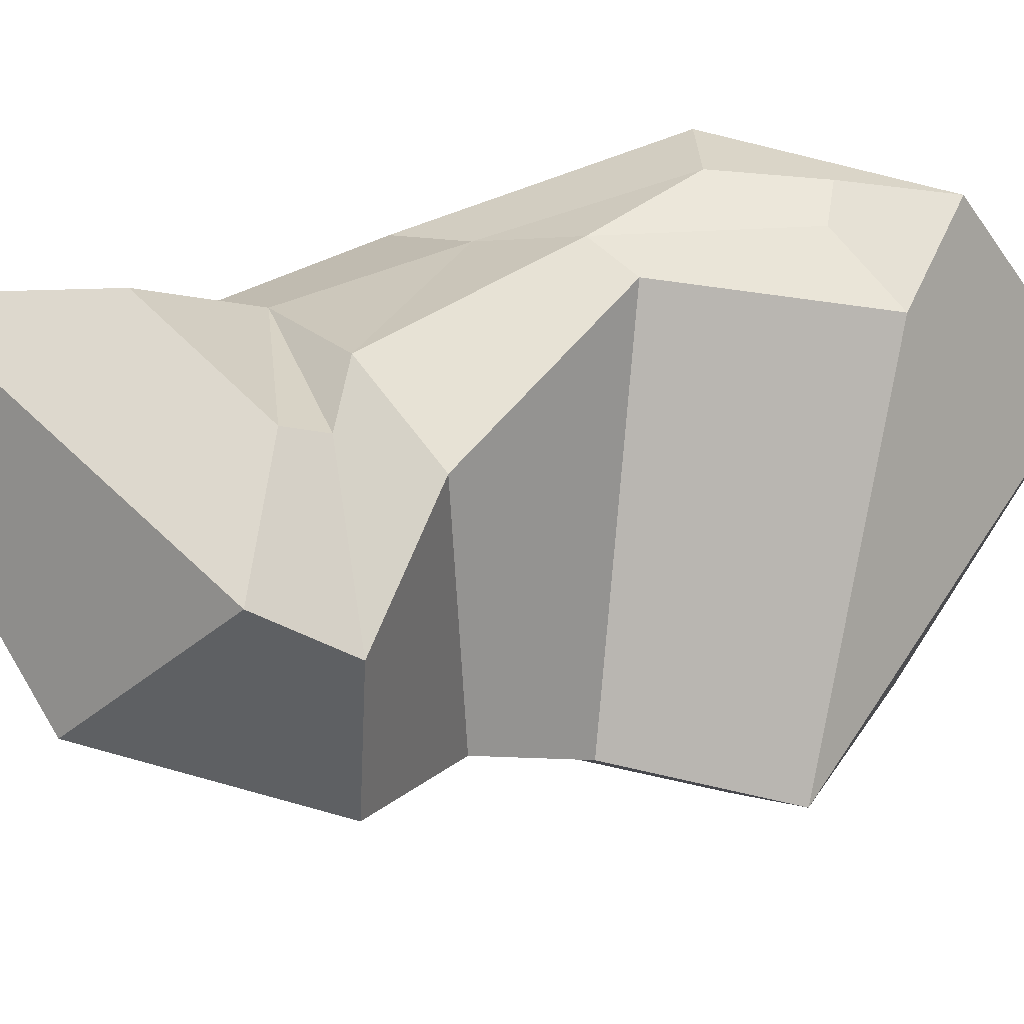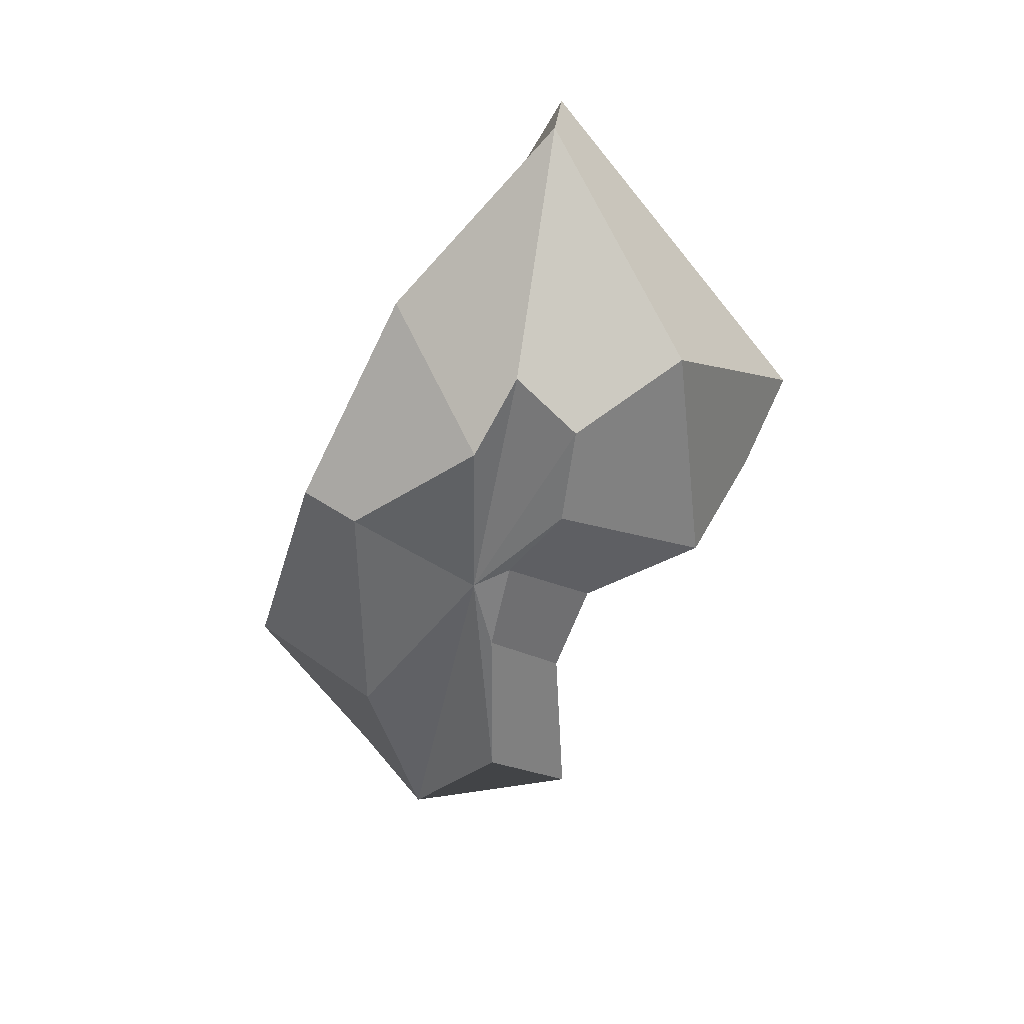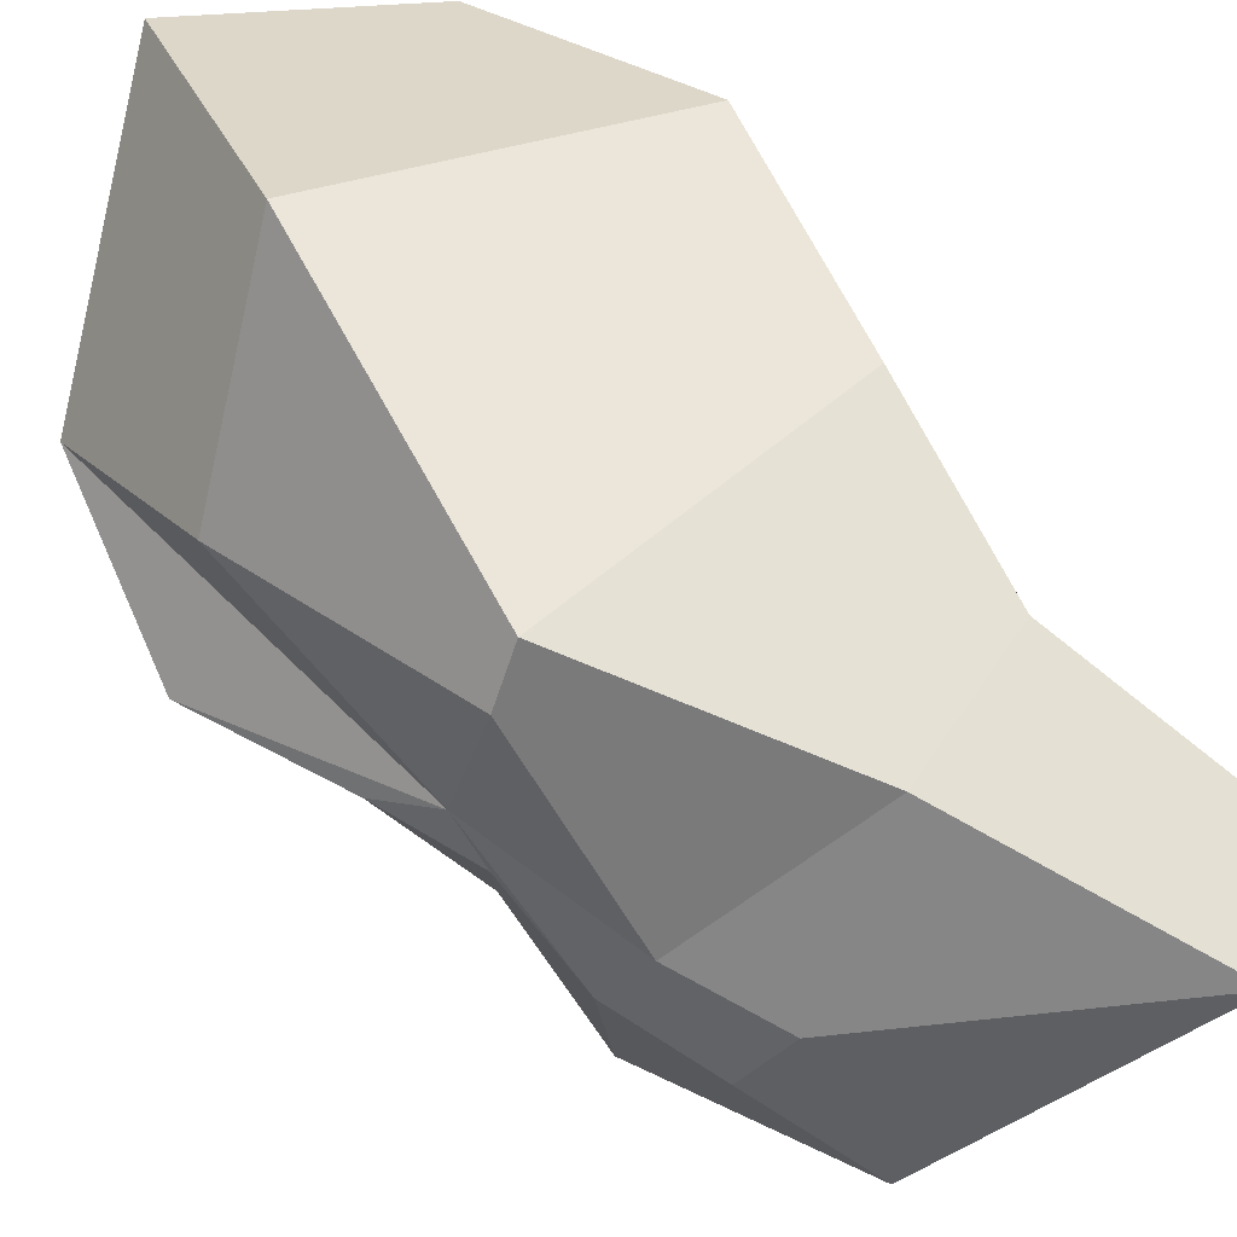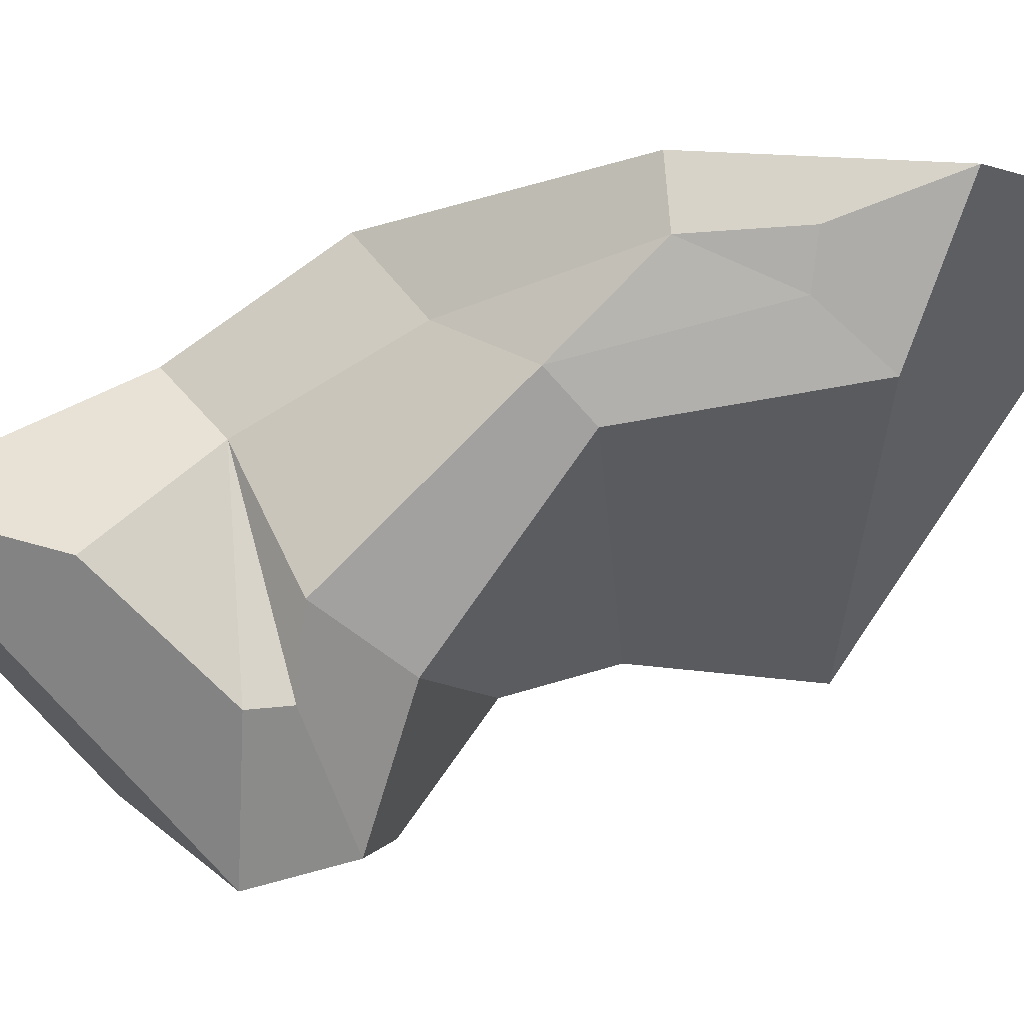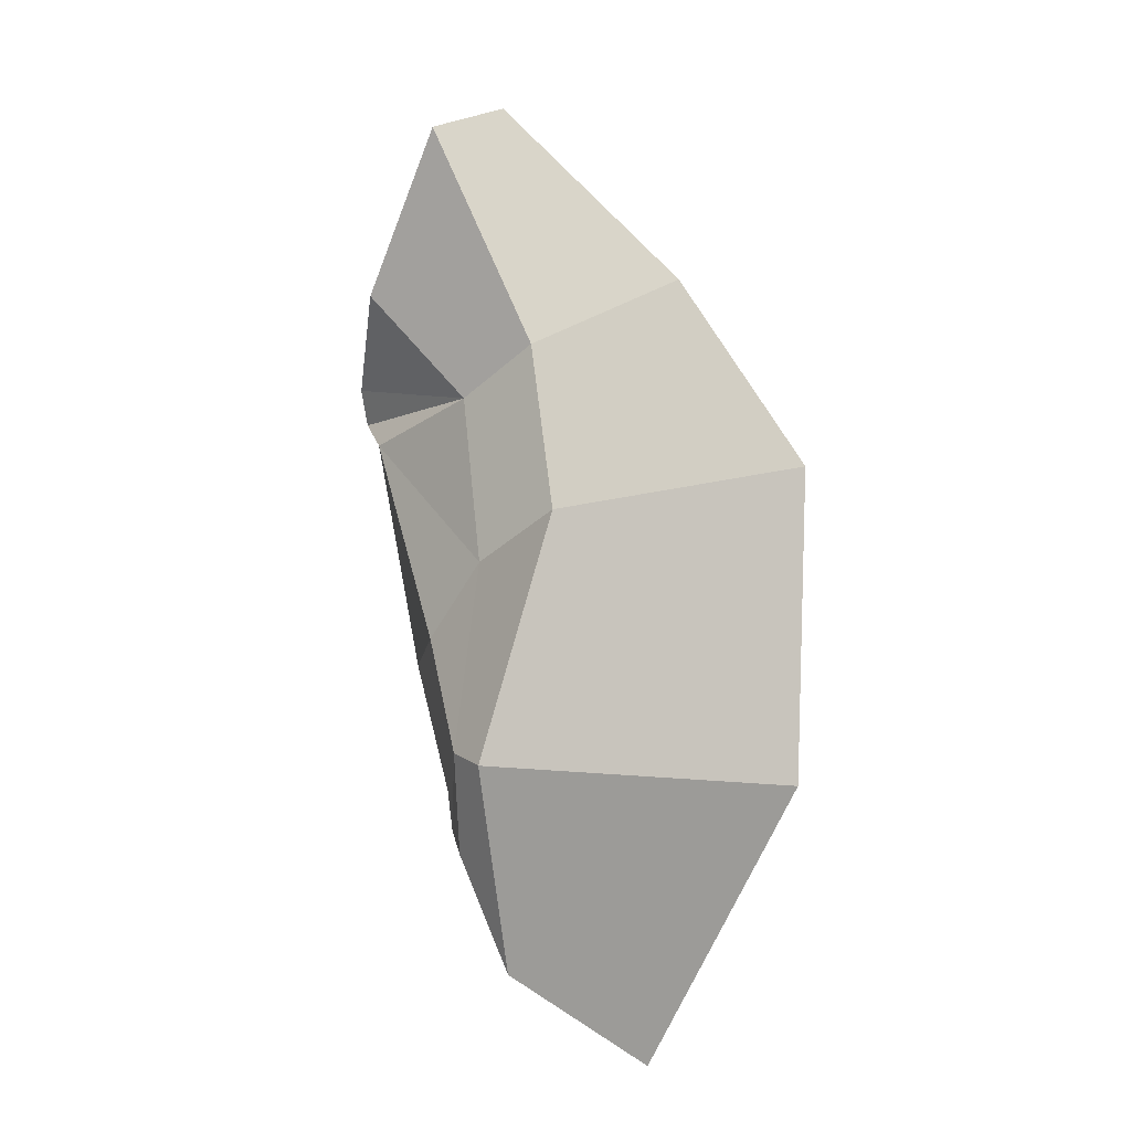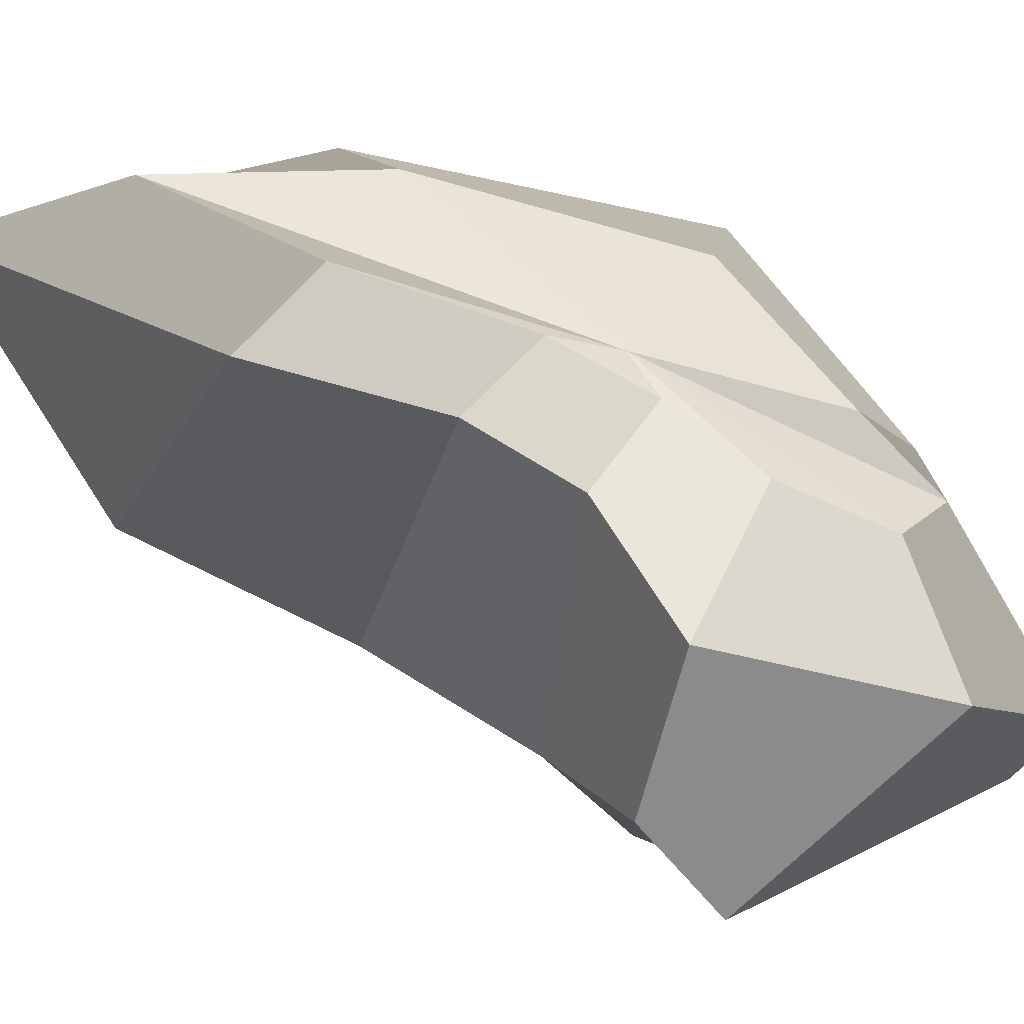
<metadata>
{"format":"obj","ext":"obj","renderer":"f3d","projection":"perspective","resolution":1024,"background":"white","views":[{"elev":-53.1,"azim":83.9,"up":"+Y"},{"elev":38.6,"azim":-68.0,"up":"+Z"},{"elev":39.4,"azim":-43.8,"up":"+Y"},{"elev":-4.0,"azim":94.0,"up":"+Y"},{"elev":13.5,"azim":153.1,"up":"+Z"},{"elev":-54.8,"azim":-105.7,"up":"+Y"}]}
</metadata>
<code>
o r_scaph
v -0.00579 -0.006545 -0.000716
v -0.007297 -0.004562 0.000924
v -0.00802 -0.004849 -0.004494
v -0.006332 -0.007078 -0.006182
v 0.00304 -0.007053 0.003799
v -0.005168 -0.007464 0.002532
v 0.005252 -0.001347 -0.000552
v 0.004145 -9.7e-05 -0.00748
v -0.006601 -0.004987 0.003981
v -0.006892 -0.003722 0.003088
v -0.006937 -0.001149 -0.009111
v -0.000397 0.00454 -0.01381
v 0.004865 0.004729 -0.009352
v 0.004361 -0.007704 0.006535
v 0.000876 -0.0114 0.005387
v 0.004925 -0.005255 0.006247
v 0.005404 8.4e-05 0.000744
v -0.004243 -0.01113 0.005111
v -0.006288 -0.006823 0.006663
v 0.005391 0.00165 -0.005406
v 0.00583 0.003205 -0.005618
v -0.008018 0.000287 -0.002917
v -0.007609 0.000581 0.00529
v -0.006816 -0.00379 0.008935
v -0.005546 -0.004841 0.01156
v -0.005793 -0.007089 0.01005
v -0.004888 0.006429 -0.003988
v 0.00594 0.004946 -0.002065
v 0.005902 0.003004 -0.002241
v 0.004525 -0.007813 0.007771
v 0.00263 -0.01211 0.008137
v 0.003446 -0.001391 0.008341
v -0.00346 -0.009957 0.01231
v 0.004183 0.00132 0.003457
v -0.007347 0.002633 0.005815
v -0.003533 0.00054 0.01209
v 0.000886 -0.003647 0.01758
v 0.00271 0.003651 0.005492
v 0.005529 -0.004252 0.01151
v 0.00382 -0.002787 0.01706
v 0.001913 0.00053 0.01027
f 1 2 3 4
f 5 6 1 7
f 7 1 4 8
f 6 9 2 1
f 2 9 10
f 3 2 10
f 4 3 11 12
f 11 3 10
f 8 4 12 13
f 14 15 5 16
f 16 5 7 17
f 15 18 6 5
f 18 19 9 6
f 17 7 8 20
f 20 8 13 21
f 9 19 10
f 22 11 10
f 23 22 10
f 24 23 10
f 25 24 10
f 26 25 10
f 19 26 10
f 12 11 22 27
f 13 12 27 28
f 21 13 28 29
f 30 31 15 14
f 32 14 16
f 30 14 32
f 31 33 18 15
f 16 17 34
f 32 16 34
f 17 20 29
f 34 17 29
f 33 26 19 18
f 29 20 21
f 27 22 23 35
f 35 23 24 36
f 36 24 25 37
f 37 25 26 33
f 28 27 35 38
f 29 28 38 34
f 39 40 31 30
f 39 30 32
f 40 37 33 31
f 34 38 41 32
f 32 41 40 39
f 38 35 36 41
f 41 36 37 40

</code>
